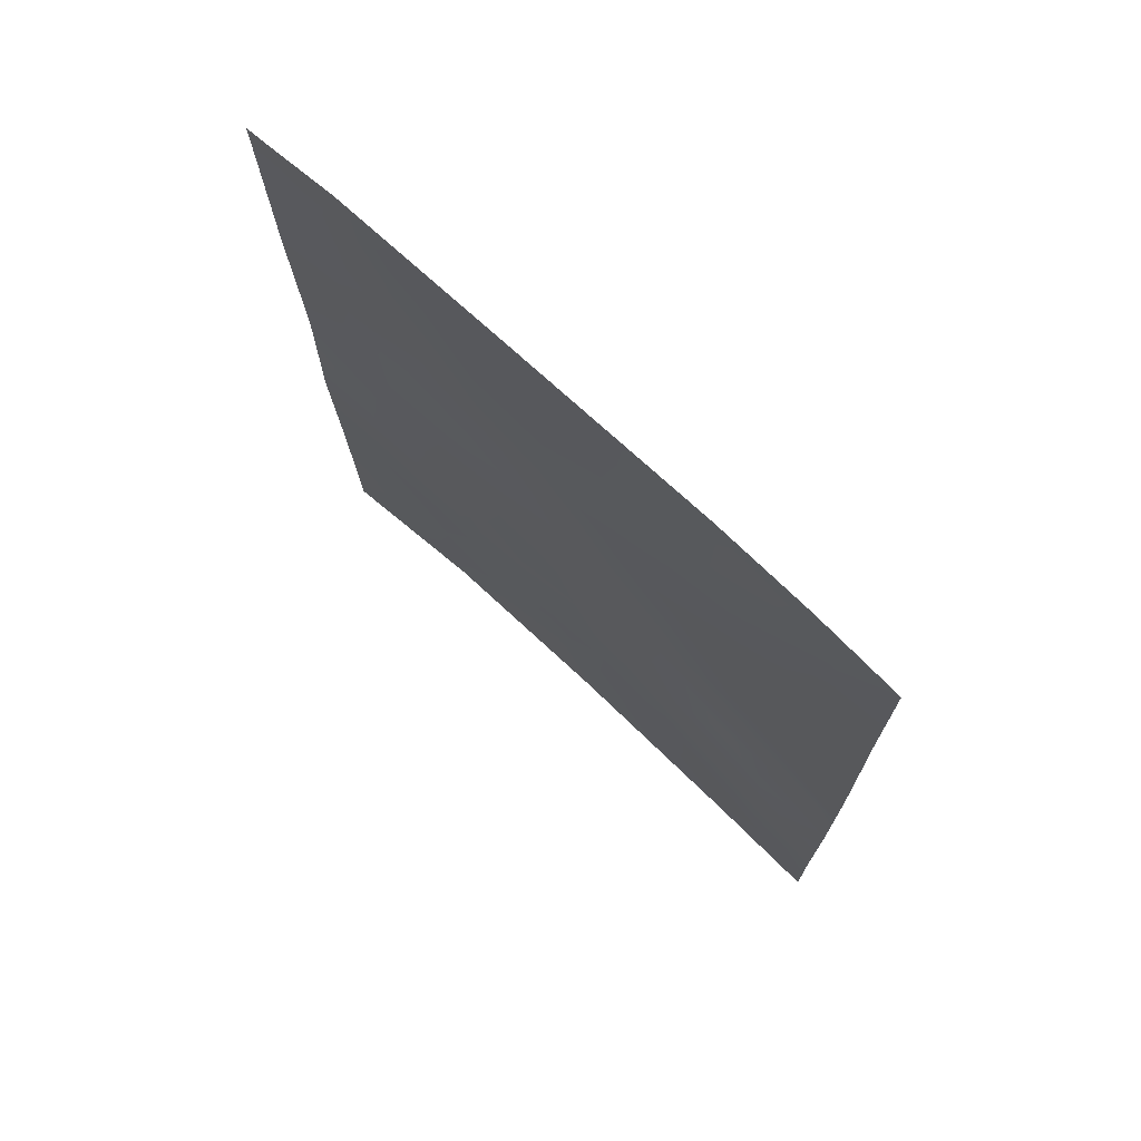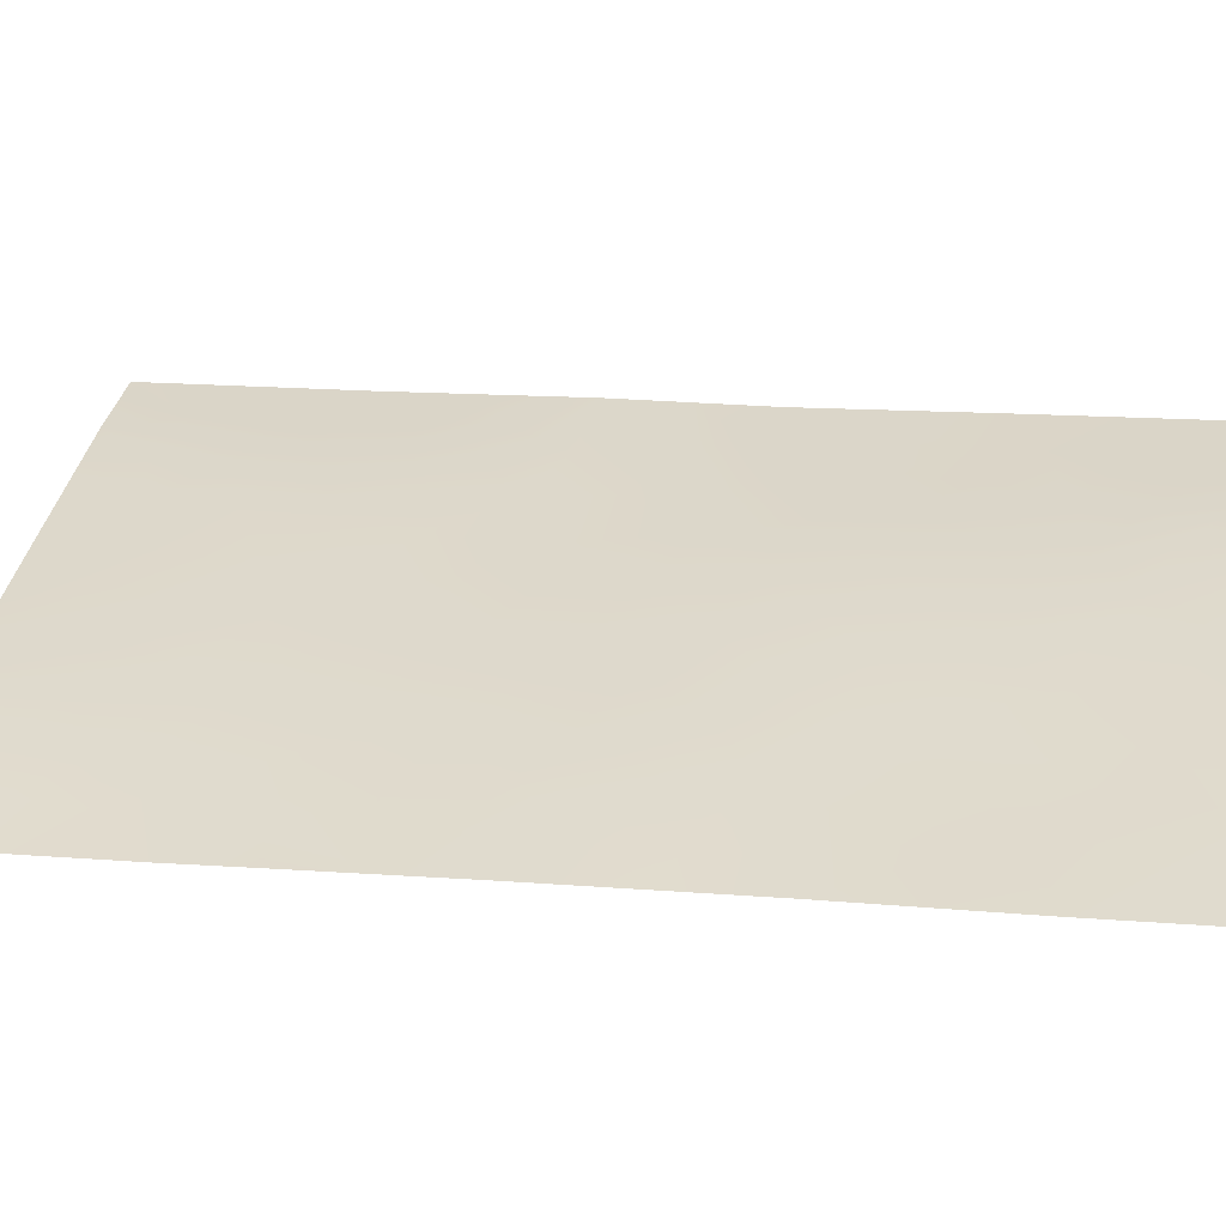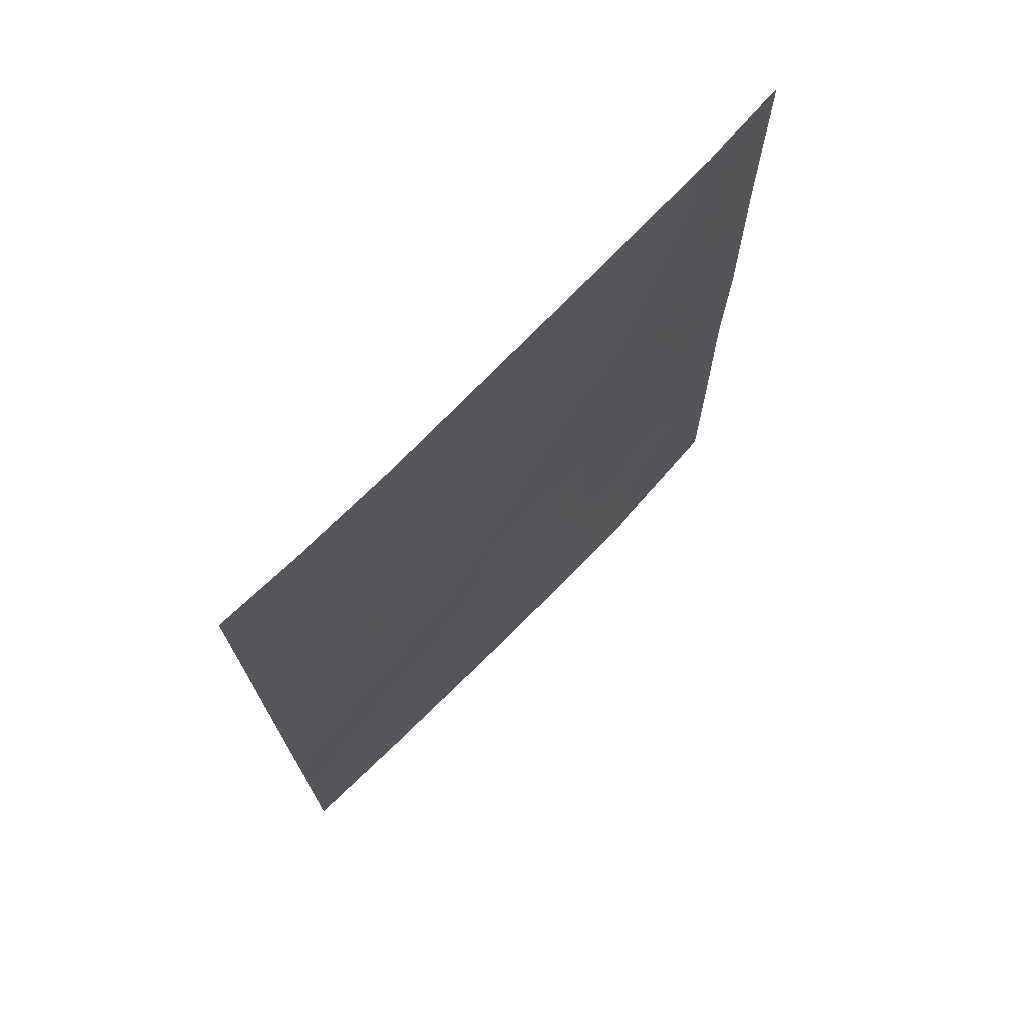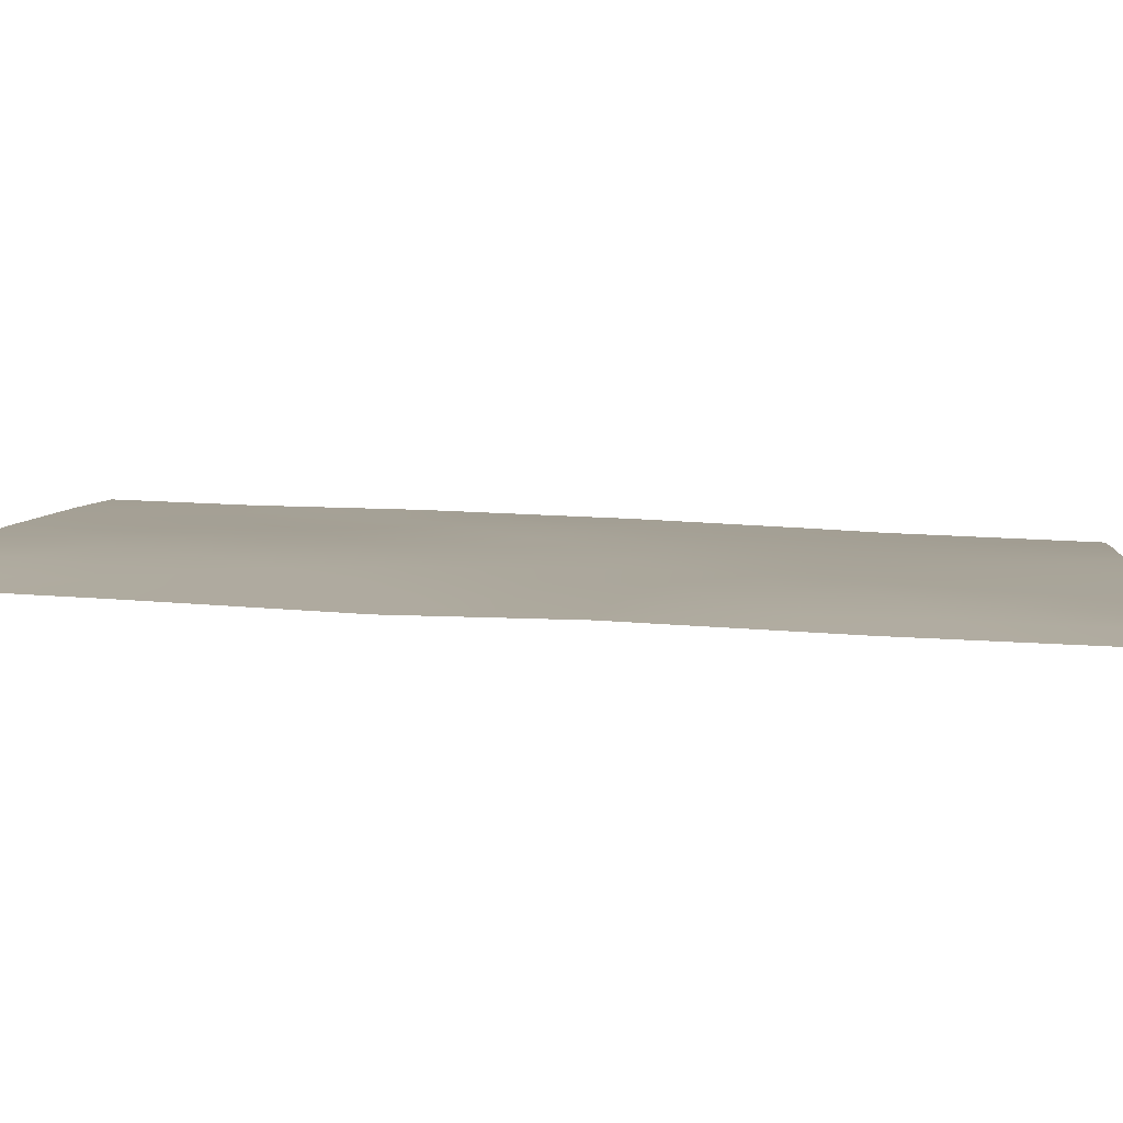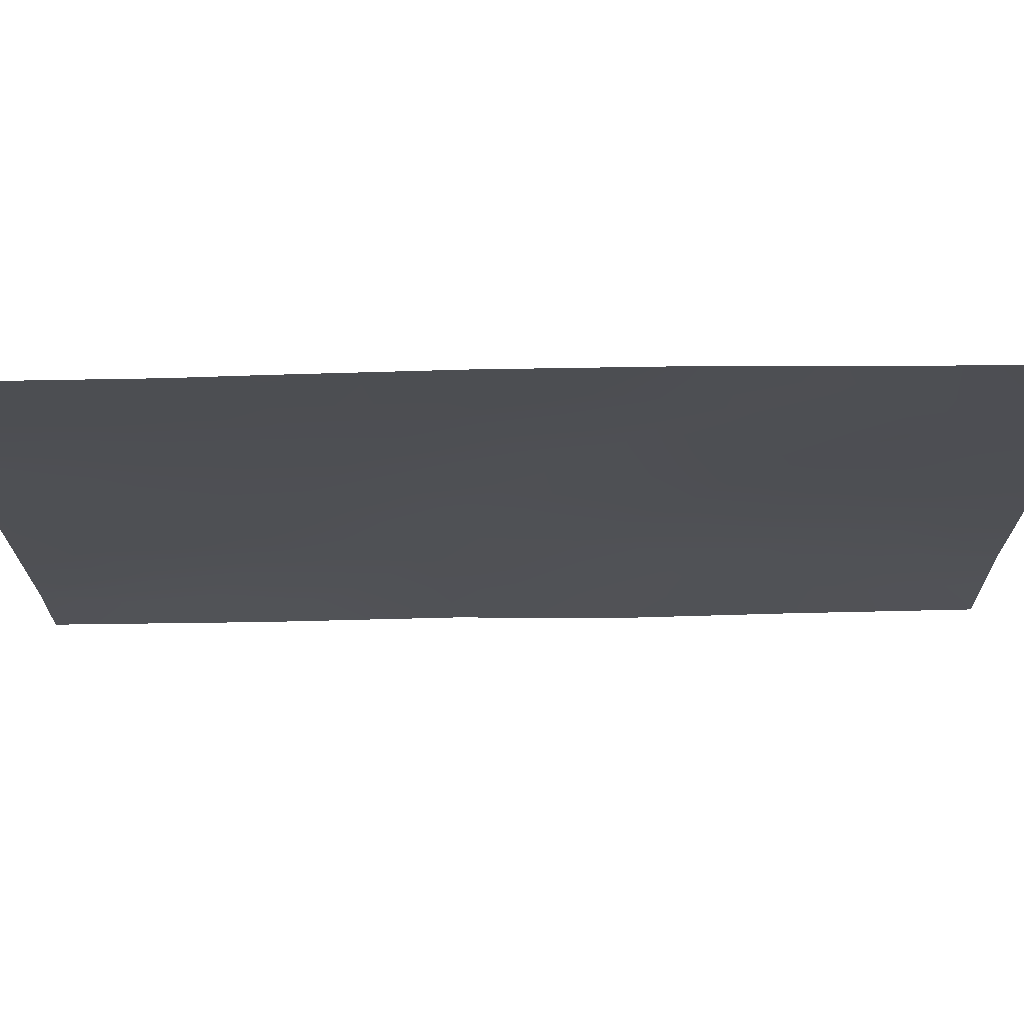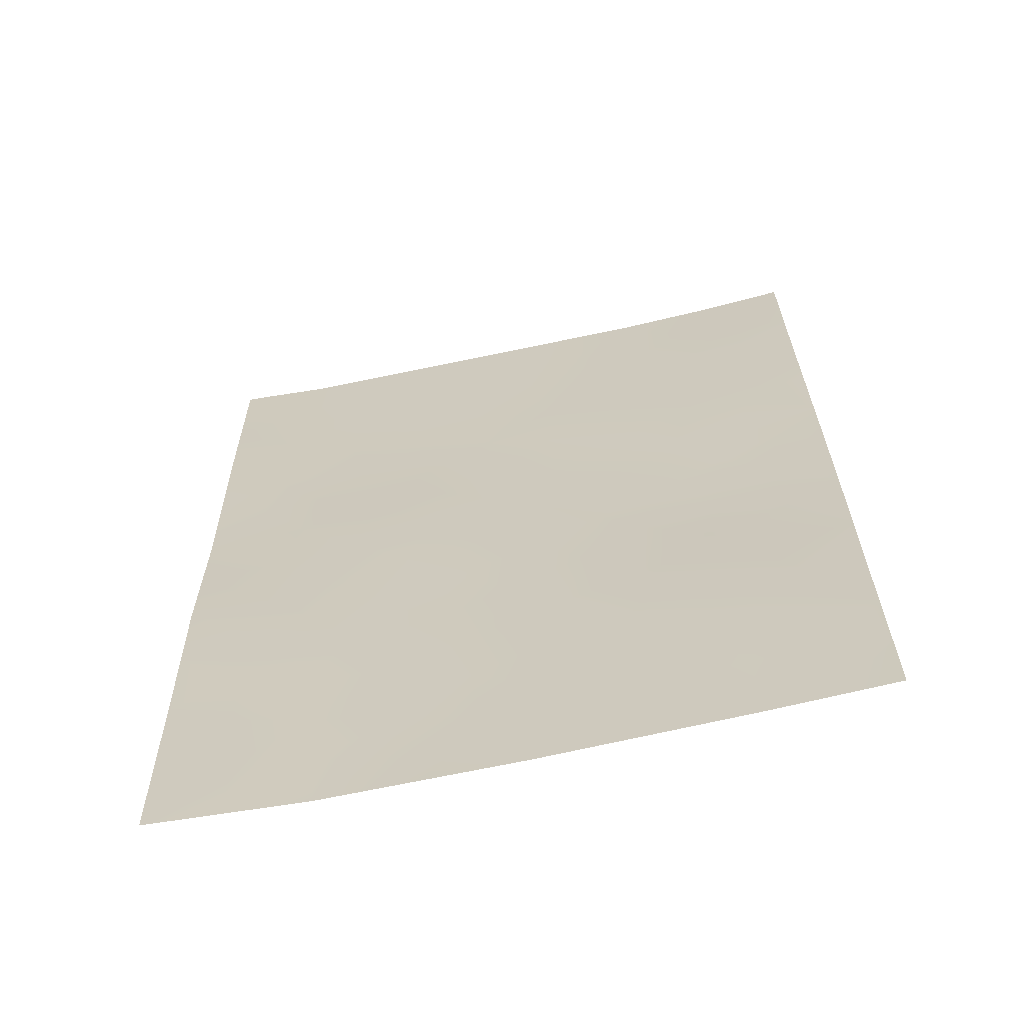
<metadata>
{"format":"obj","ext":"obj","renderer":"f3d","projection":"perspective","resolution":1024,"background":"white","views":[{"elev":74.1,"azim":32.5,"up":"+Z"},{"elev":22.7,"azim":98.1,"up":"+Y"},{"elev":73.7,"azim":124.1,"up":"+Z"},{"elev":17.0,"azim":-83.9,"up":"+Y"},{"elev":-29.1,"azim":90.2,"up":"+Y"},{"elev":-64.8,"azim":2.2,"up":"+Z"}]}
</metadata>
<code>
v 5.406 48.08 47.22
v 7.436 47.84 46.38
v 9.519 47.41 49.3
v 12.78 46.85 45.63
v 9.157 47.51 47.62
v 7.406 47.97 38
v 7.186 47.84 48.44
v 11.4 47.06 50
v 12.4 46.88 48.29
v 5.693 48.01 50
v 6.53 47.91 50
v 8.922 47.5 50
v 13.84 46.68 41.86
v 5.457 48.17 40.42
v 5.481 48.21 38
v 5.427 48.12 42.74
v 5.435 48.13 44.72
v 10.54 47.33 42.47
v 10.99 47.24 44.66
v 9.184 47.56 43.69
v 11.43 47.15 41.75
v 5.392 48.06 49.85
v 12.33 47.02 38
v 9.827 47.53 38
v 13.82 46.66 44.41
v 13.83 46.68 39.73
v 13.78 46.59 47.4
v 13.76 46.55 50
v 12.67 46.81 50
v 13.79 46.61 46.46
v 5.391 48.06 50
v 13.85 46.7 38
v 11.07 47.17 46.87
v 12.28 47.01 43.36
v 7.233 47.94 39.69
v 12.73 46.9 39.89
v 6.86 47.95 41.4
v 7.274 47.87 43.11
v 9.245 47.63 38.96
v 10.8 47.31 39.74
v 9.354 47.51 45.7
v 5.42 48.11 45.97
v 7.261 47.85 47.4
v 6.284 47.97 47.89
v 7.13 47.83 49.3
v 8.129 47.66 49.08
v 7.726 47.7 50
v 5.469 48.19 39.21
v 6.368 48.08 38.92
v 6.303 48.07 39.96
v 6.444 48.09 38
v 7.326 47.96 38.79
v 10.92 47.18 47.96
v 10.13 47.34 47.27
v 13.83 46.67 43.14
v 13.09 46.83 43.82
v 12.97 46.87 42.68
v 13.19 46.78 44.83
v 12.47 46.94 44.5
v 9.864 47.45 43.07
v 10.77 47.28 43.55
v 10.1 47.4 44.15
v 10.21 47.37 45.22
v 9.339 47.52 44.72
v 5.442 48.14 41.58
v 6.223 48.05 40.97
v 6.223 48.02 41.97
v 6.224 47.96 49.13
v 5.399 48.07 48.54
v 13.01 46.87 38.92
v 12.29 47.01 39.12
v 12.63 46.92 41.67
v 12.1 47.03 42.42
v 8.927 47.62 42.63
v 11.43 47.17 42.91
v 11.65 47.12 44.02
v 13.77 46.57 48.7
v 13 46.73 49.05
v 13.13 46.72 48.01
v 13.2 46.73 46.55
v 10.21 47.34 46.26
v 9.267 47.51 46.65
v 11.86 47.05 45.19
v 11.76 47.1 39.88
v 12.14 47.01 40.78
v 13.81 46.63 45.43
v 10.16 47.28 50
v 10.59 47.22 49.14
v 8.173 47.68 47.99
v 8.28 47.68 47.01
v 12.19 46.91 49.23
v 13.09 46.86 38
v 13.84 46.69 38.87
v 13.84 46.68 40.8
v 13.2 46.81 40.77
v 12.67 46.84 47.24
v 11.8 47.01 47.57
v 12.15 46.96 46.41
v 11.1 47.19 45.78
v 5.431 48.12 43.73
v 6.319 48 42.94
v 6.444 47.98 43.89
v 7.067 47.91 42.18
v 11.47 47.18 38.92
v 11.08 47.23 40.73
v 10.09 47.44 40.48
v 8.244 47.71 43.34
v 8.463 47.66 44.35
v 7.499 47.82 44.09
v 8.64 47.63 45.22
v 7.06 47.94 40.62
v 8.43 47.67 46.05
v 9.95 47.35 48.41
v 10.48 47.38 38.85
v 11.08 47.28 38
v 7.973 47.78 42.34
v 7.634 47.84 41.41
v 8.223 47.82 38.68
v 8.616 47.75 38
v 9.147 47.63 40.07
v 9.242 47.59 41.02
v 9.922 47.49 39.52
v 6.693 47.93 44.86
v 7.712 47.78 45.23
v 10.31 47.38 41.46
v 8.13 47.79 40.53
v 8.599 47.7 41.61
v 11.58 47.04 48.73
v 6.833 47.92 45.76
v 6.099 48.03 45.7
v 9.607 47.51 42.04
v 8.334 47.78 39.43
v 6.158 48 46.63
v 8.989 47.51 48.87
f 10 22 68
f 11 45 47
f 48 49 50
f 51 52 49
f 53 113 54
f 55 56 57
f 58 59 56
f 60 61 62
f 63 64 62
f 65 66 67
f 44 68 69
f 72 57 73
f 75 76 61
f 77 78 79
f 30 27 80
f 81 54 82
f 59 83 76
f 105 84 85
f 25 86 58
f 8 87 88
f 89 43 90
f 10 31 22
f 92 93 70
f 26 95 36
f 96 97 98
f 96 80 27
f 99 81 63
f 100 101 102
f 103 101 67
f 71 84 104
f 107 108 109
f 110 108 64
f 7 45 68
f 75 21 73
f 50 111 66
f 78 29 91
f 128 53 97
f 90 112 82
f 114 115 104
f 116 74 107
f 99 83 98
f 95 72 85
f 89 134 46
f 117 116 103
f 39 118 119
f 132 52 118
f 102 109 123
f 123 124 129
f 105 21 125
f 117 111 126
f 110 112 124
f 126 132 120
f 120 122 106
f 1 42 133
f 42 17 130
f 1 133 44
f 44 43 7
f 46 47 45
f 46 45 7
f 47 46 12
f 14 48 50
f 48 15 49
f 50 49 35
f 15 51 49
f 51 6 52
f 49 52 35
f 33 53 54
f 53 88 113
f 54 113 5
f 13 55 57
f 55 25 56
f 57 56 34
f 25 58 56
f 58 4 59
f 56 59 34
f 20 60 62
f 60 18 61
f 62 61 19
f 19 63 62
f 63 41 64
f 62 64 20
f 16 65 67
f 65 14 66
f 67 66 37
f 1 44 69
f 44 7 68
f 69 68 22
f 23 70 71
f 71 70 36
f 21 72 73
f 72 13 57
f 73 57 34
f 20 74 60
f 74 127 131
f 60 131 18
f 18 75 61
f 75 34 76
f 61 76 19
f 27 77 79
f 77 28 78
f 79 78 9
f 86 30 80
f 41 81 82
f 81 33 54
f 82 54 5
f 34 59 76
f 59 4 83
f 76 83 19
f 21 105 85
f 105 40 84
f 85 84 36
f 86 4 58
f 80 4 86
f 87 12 3
f 5 89 90
f 89 7 43
f 90 43 2
f 8 91 29
f 23 92 70
f 92 32 93
f 70 93 26
f 26 94 95
f 94 13 95
f 8 128 91
f 128 9 91
f 96 9 97
f 98 97 33
f 9 96 79
f 96 98 80
f 79 96 27
f 19 99 63
f 99 33 81
f 63 81 41
f 17 100 102
f 100 16 101
f 102 101 38
f 37 103 67
f 103 38 101
f 67 101 16
f 23 71 104
f 71 36 84
f 104 84 40
f 40 105 106
f 38 107 109
f 107 20 108
f 109 108 124
f 41 110 64
f 110 124 108
f 64 108 20
f 45 11 68
f 10 68 11
f 34 75 73
f 75 18 21
f 14 50 66
f 50 35 111
f 66 111 37
f 9 78 91
f 78 28 29
f 9 128 97
f 128 88 53
f 97 53 33
f 5 90 82
f 90 2 112
f 82 112 41
f 3 113 88
f 113 3 134
f 113 134 5
f 40 114 104
f 114 24 115
f 104 115 23
f 38 116 107
f 107 74 20
f 33 99 98
f 99 19 83
f 98 83 4
f 36 95 85
f 95 13 72
f 85 72 21
f 7 89 46
f 89 5 134
f 37 117 103
f 117 127 116
f 103 116 38
f 24 39 119
f 119 118 6
f 121 120 106
f 114 40 122
f 39 132 118
f 132 35 52
f 118 52 6
f 17 102 123
f 102 38 109
f 123 109 124
f 17 123 130
f 106 105 125
f 125 21 18
f 127 117 126
f 117 37 111
f 126 111 35
f 110 41 112
f 124 112 2
f 126 35 132
f 127 121 131
f 121 106 125
f 131 125 18
f 120 39 122
f 106 122 40
f 70 26 36
f 87 3 88
f 128 8 88
f 116 127 74
f 12 134 3
f 123 129 130
f 133 129 2
f 2 129 124
f 121 127 126
f 121 126 120
f 133 130 129
f 131 121 125
f 74 131 60
f 98 4 80
f 120 132 39
f 133 43 44
f 133 2 43
f 133 42 130
f 24 114 122
f 46 134 12
f 39 24 122

</code>
